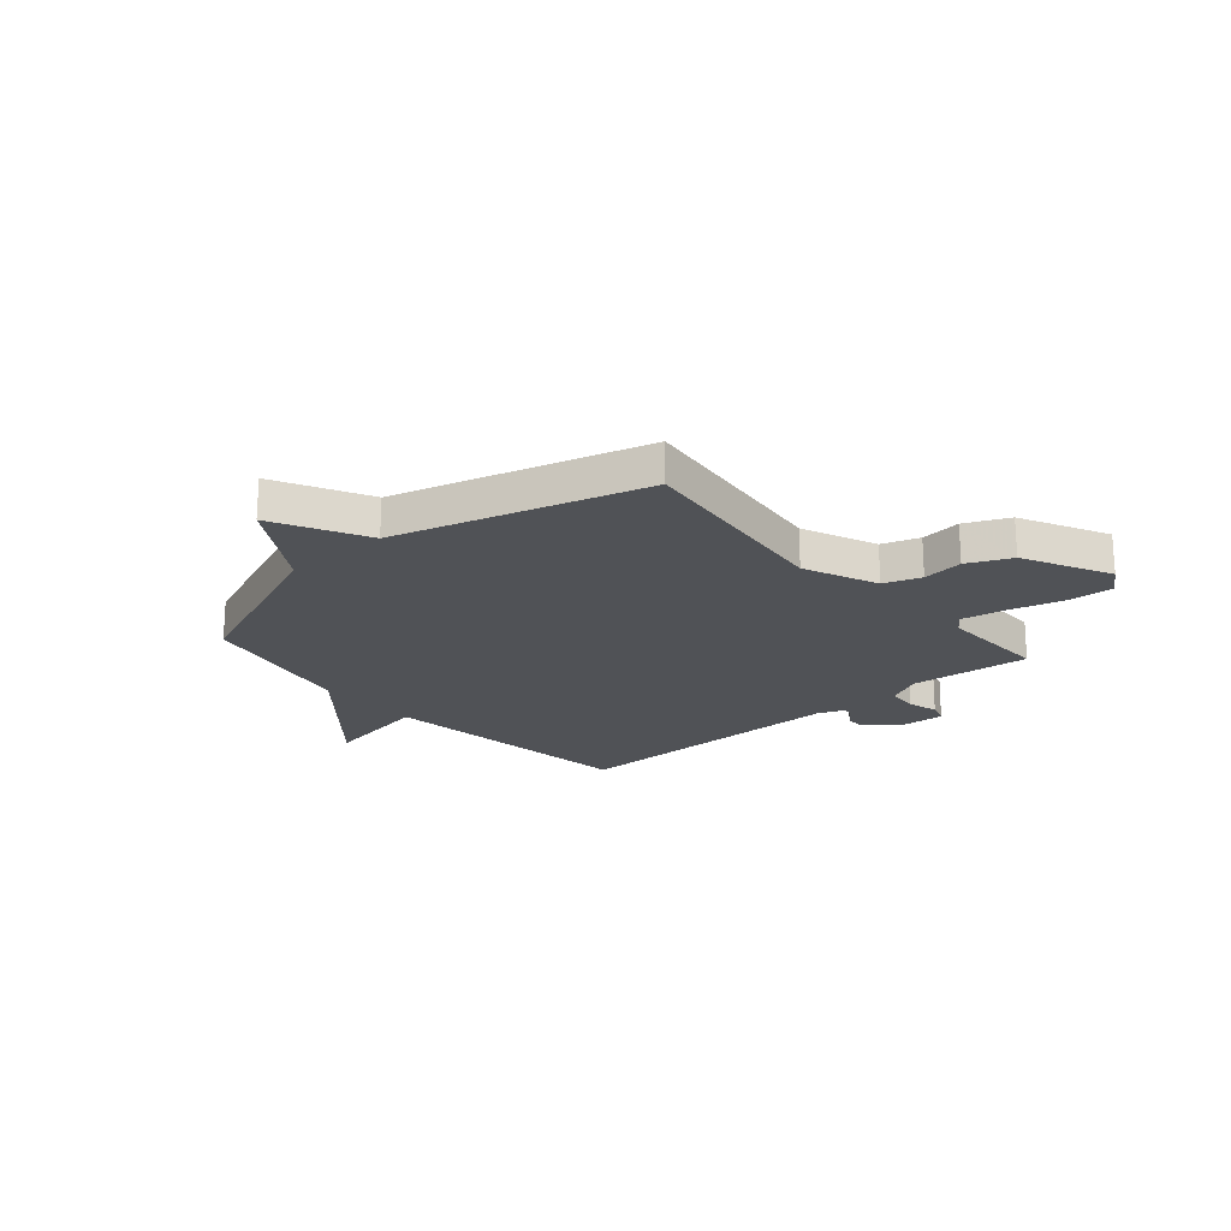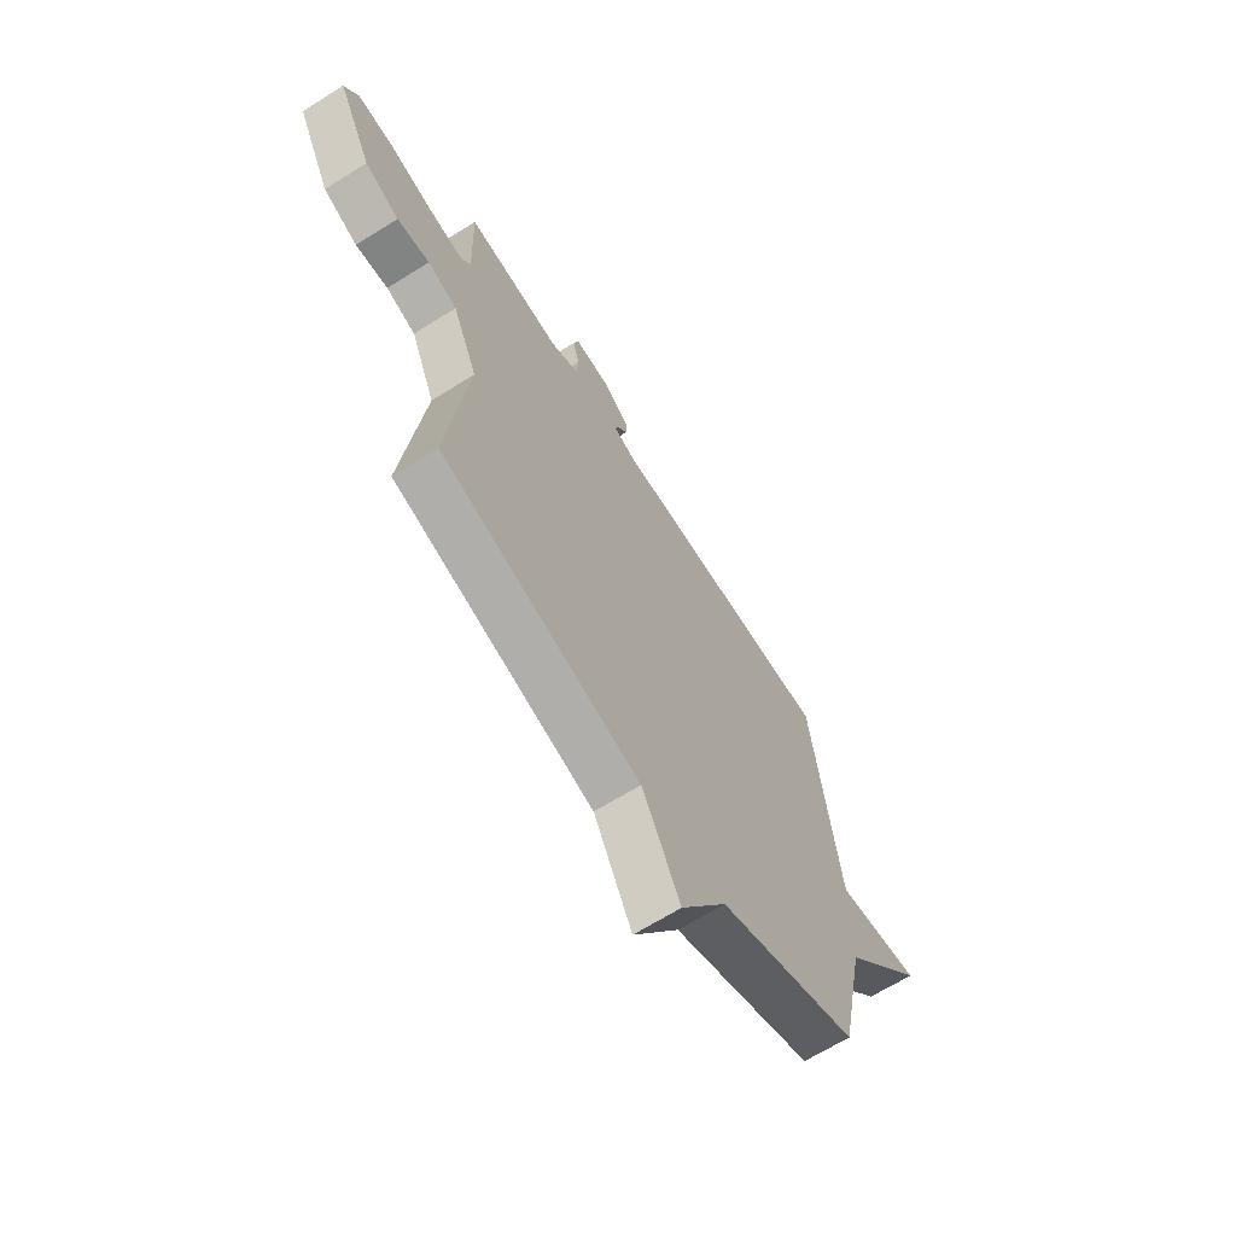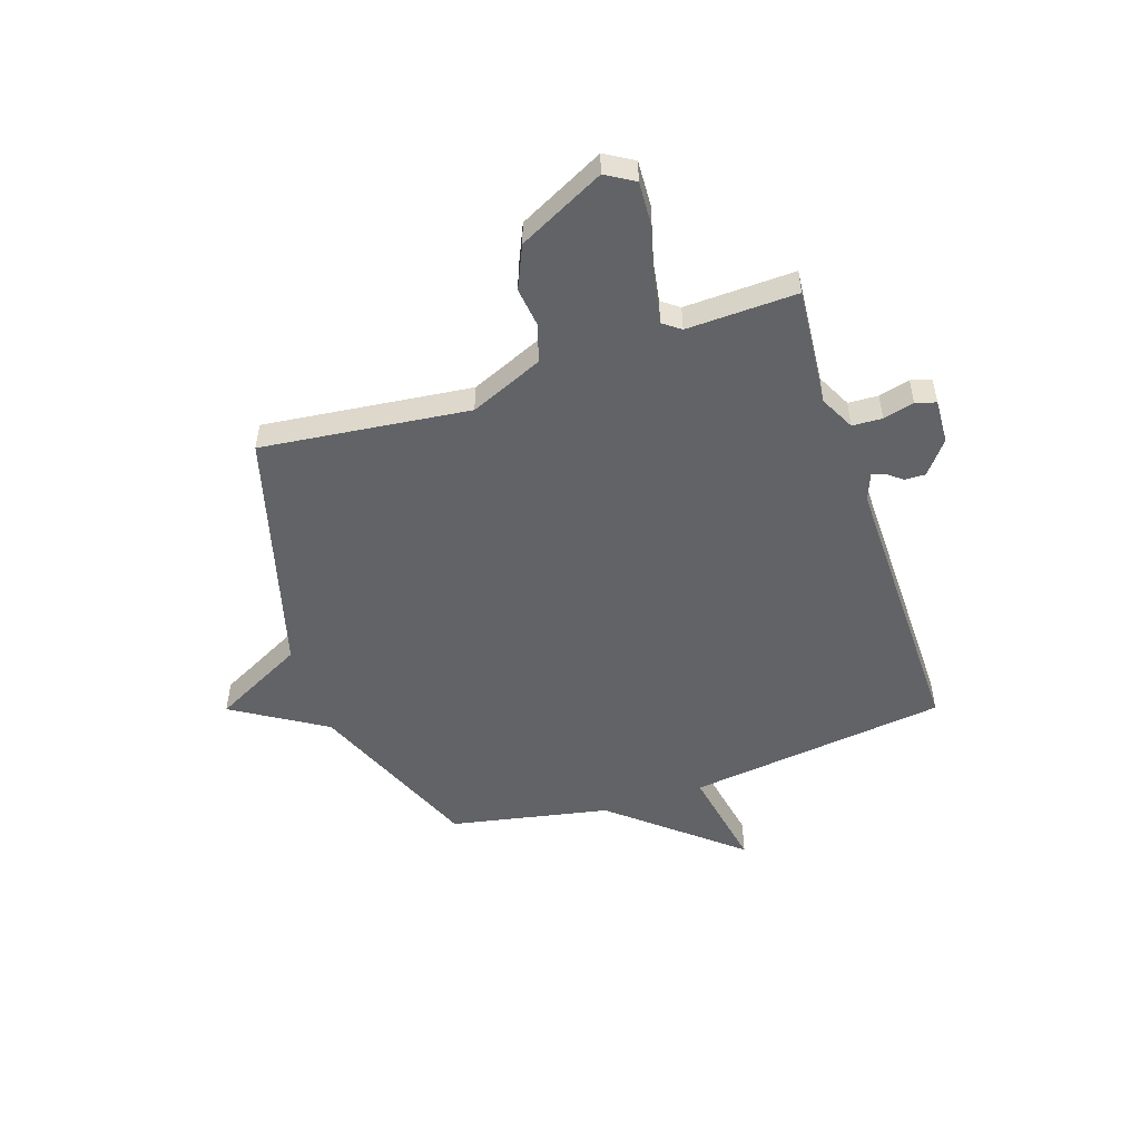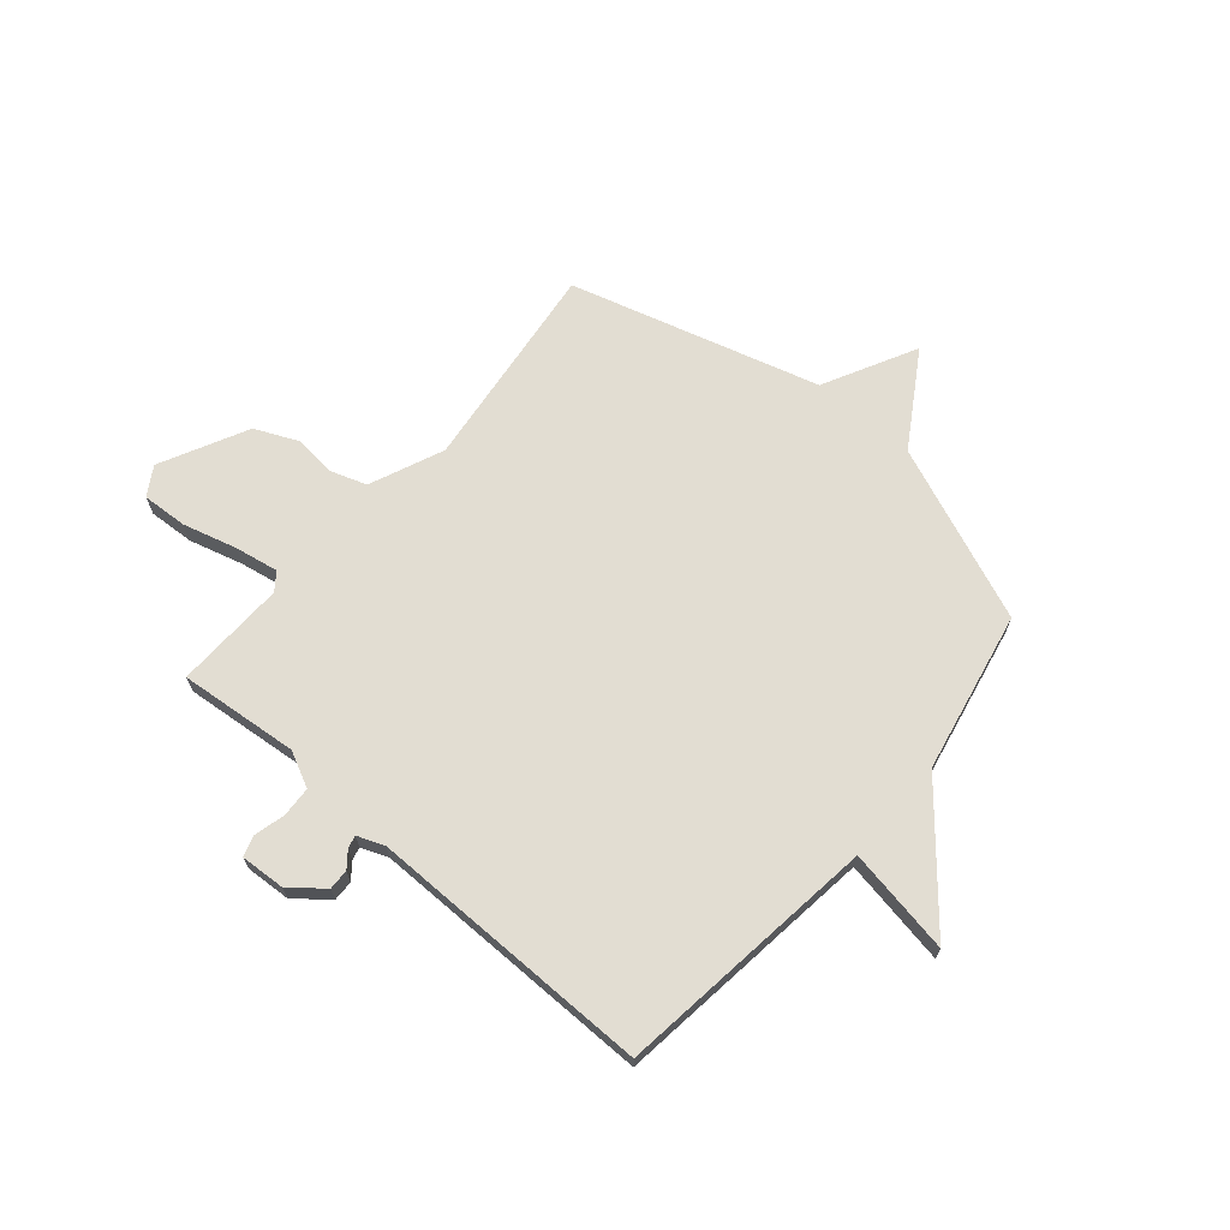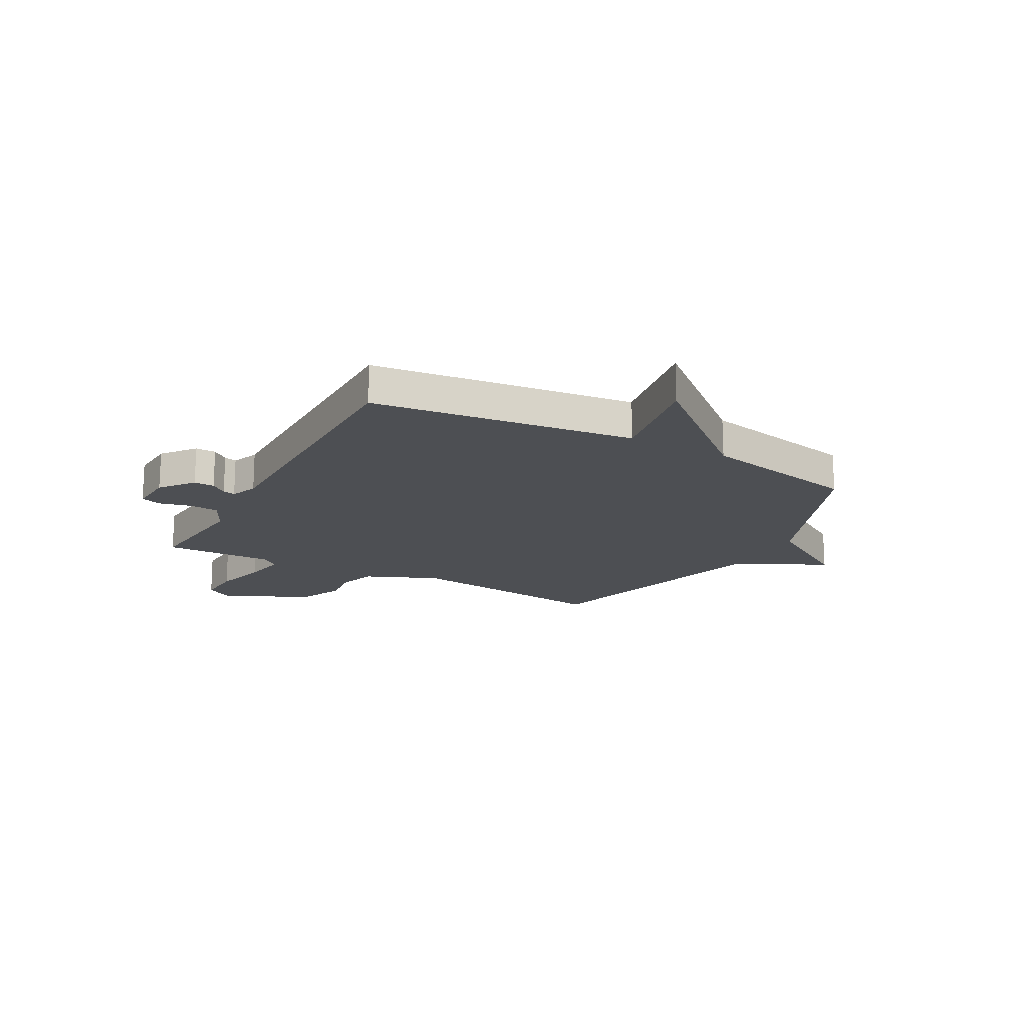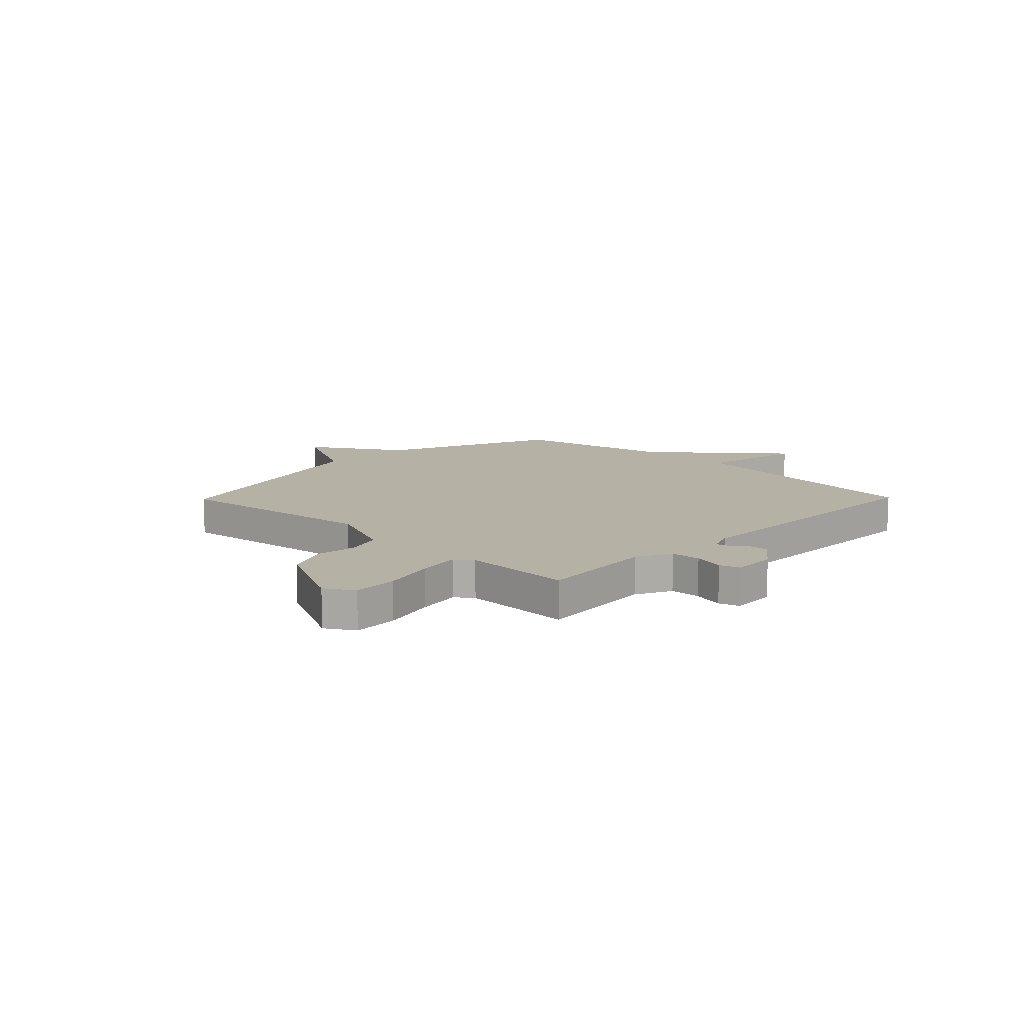
<metadata>
{"format":"obj","ext":"obj","renderer":"f3d","projection":"perspective","resolution":1024,"background":"white","views":[{"elev":-21.1,"azim":-139.0,"up":"+Y"},{"elev":-66.3,"azim":-57.8,"up":"+Z"},{"elev":-50.8,"azim":-71.2,"up":"+Y"},{"elev":68.2,"azim":40.6,"up":"+Y"},{"elev":-17.5,"azim":61.4,"up":"+Y"},{"elev":11.9,"azim":-45.7,"up":"+Y"}]}
</metadata>
<code>
v 0.5 0.07 0.5
v 0.562 0.07 0.003
v 0.763 0.07 0.038
v 0.562 0.07 -0.197
v 0.5 0.07 -0.5
v 0.169 0.07 -0.634
v 0.059 0.07 -0.809
v -0.031 0.07 -0.634
v -0.5 0.07 -0.5
v -0.452 0.07 -0.104
v -0.511 0.07 0.035
v -0.581 0.07 0.059
v -0.658 0.07 0.05
v -0.74 0.07 0.087
v -0.822 0.07 0.251
v -0.789 0.07 0.305
v -0.703 0.07 0.3
v -0.601 0.07 0.272
v -0.519 0.07 0.257
v -0.494 0.07 0.29
v -0.5 0.07 0.5
v -0.274 0.07 0.478
v -0.207 0.07 0.511
v -0.204 0.07 0.568
v -0.219 0.07 0.627
v -0.207 0.07 0.666
v -0.122 0.07 0.661
v -0.06 0.07 0.611
v -0.061 0.07 0.572
v -0.085 0.07 0.542
v -0.091 0.07 0.518
v -0.04 0.07 0.498
v 0.5 0 0.5
v 0.562 0 0.003
v 0.763 0 0.038
v 0.562 0 -0.197
v 0.5 0 -0.5
v 0.169 0 -0.634
v 0.059 0 -0.809
v -0.031 0 -0.634
v -0.5 0 -0.5
v -0.452 0 -0.104
v -0.511 0 0.035
v -0.581 0 0.059
v -0.658 0 0.05
v -0.74 0 0.087
v -0.822 0 0.251
v -0.789 0 0.305
v -0.703 0 0.3
v -0.601 0 0.272
v -0.519 0 0.257
v -0.494 0 0.29
v -0.5 0 0.5
v -0.274 0 0.478
v -0.207 0 0.511
v -0.204 0 0.568
v -0.219 0 0.627
v -0.207 0 0.666
v -0.122 0 0.661
v -0.06 0 0.611
v -0.061 0 0.572
v -0.085 0 0.542
v -0.091 0 0.518
v -0.04 0 0.498
f 28 29 30
f 27 28 30
f 26 27 30
f 25 26 30
f 24 25 30
f 23 24 30 31
f 22 23 31 32
f 20 21 22
f 32 1 2
f 22 32 2
f 20 22 2
f 19 20 2
f 16 17 18
f 15 16 18
f 14 15 18
f 13 14 18
f 12 13 18
f 18 19 2
f 12 18 2
f 11 12 2
f 8 9 10
f 6 7 8
f 10 11 2
f 8 10 2
f 6 8 2
f 5 6 2
f 4 5 2
f 2 3 4
f 62 61 60
f 62 60 59
f 62 59 58
f 62 58 57
f 62 57 56
f 63 62 56 55
f 64 63 55 54
f 54 53 52
f 34 33 64
f 34 64 54
f 34 54 52
f 34 52 51
f 50 49 48
f 50 48 47
f 50 47 46
f 50 46 45
f 50 45 44
f 34 51 50
f 34 50 44
f 34 44 43
f 42 41 40
f 40 39 38
f 34 43 42
f 34 42 40
f 34 40 38
f 34 38 37
f 34 37 36
f 36 35 34
f 1 33 34 2
f 2 34 35 3
f 3 35 36 4
f 4 36 37 5
f 5 37 38 6
f 6 38 39 7
f 7 39 40 8
f 8 40 41 9
f 9 41 42 10
f 10 42 43 11
f 11 43 44 12
f 12 44 45 13
f 13 45 46 14
f 14 46 47 15
f 15 47 48 16
f 16 48 49 17
f 17 49 50 18
f 18 50 51 19
f 19 51 52 20
f 20 52 53 21
f 21 53 54 22
f 22 54 55 23
f 23 55 56 24
f 24 56 57 25
f 25 57 58 26
f 26 58 59 27
f 27 59 60 28
f 28 60 61 29
f 29 61 62 30
f 30 62 63 31
f 31 63 64 32
f 32 64 33 1

</code>
